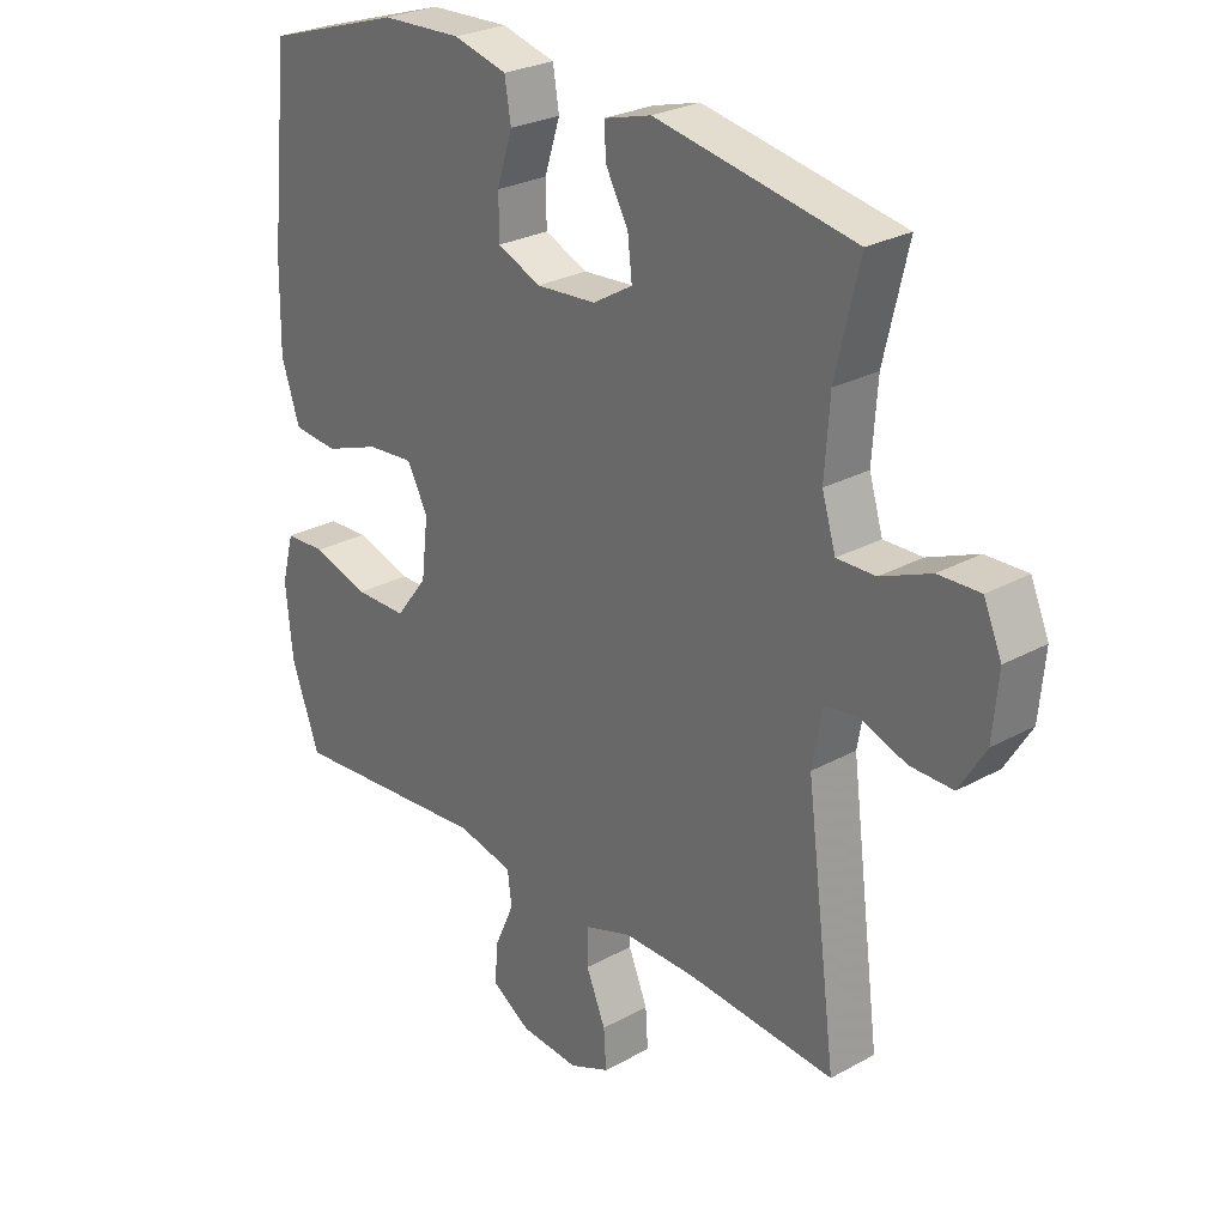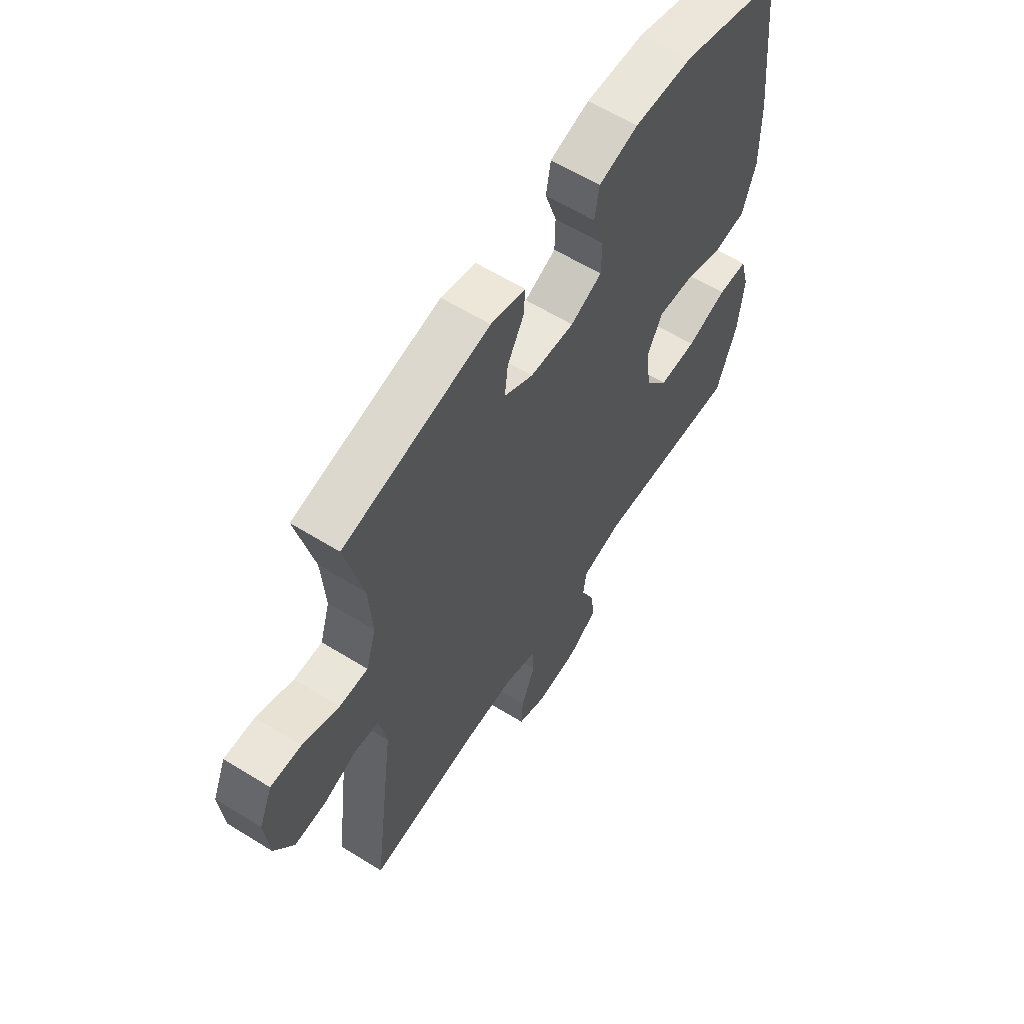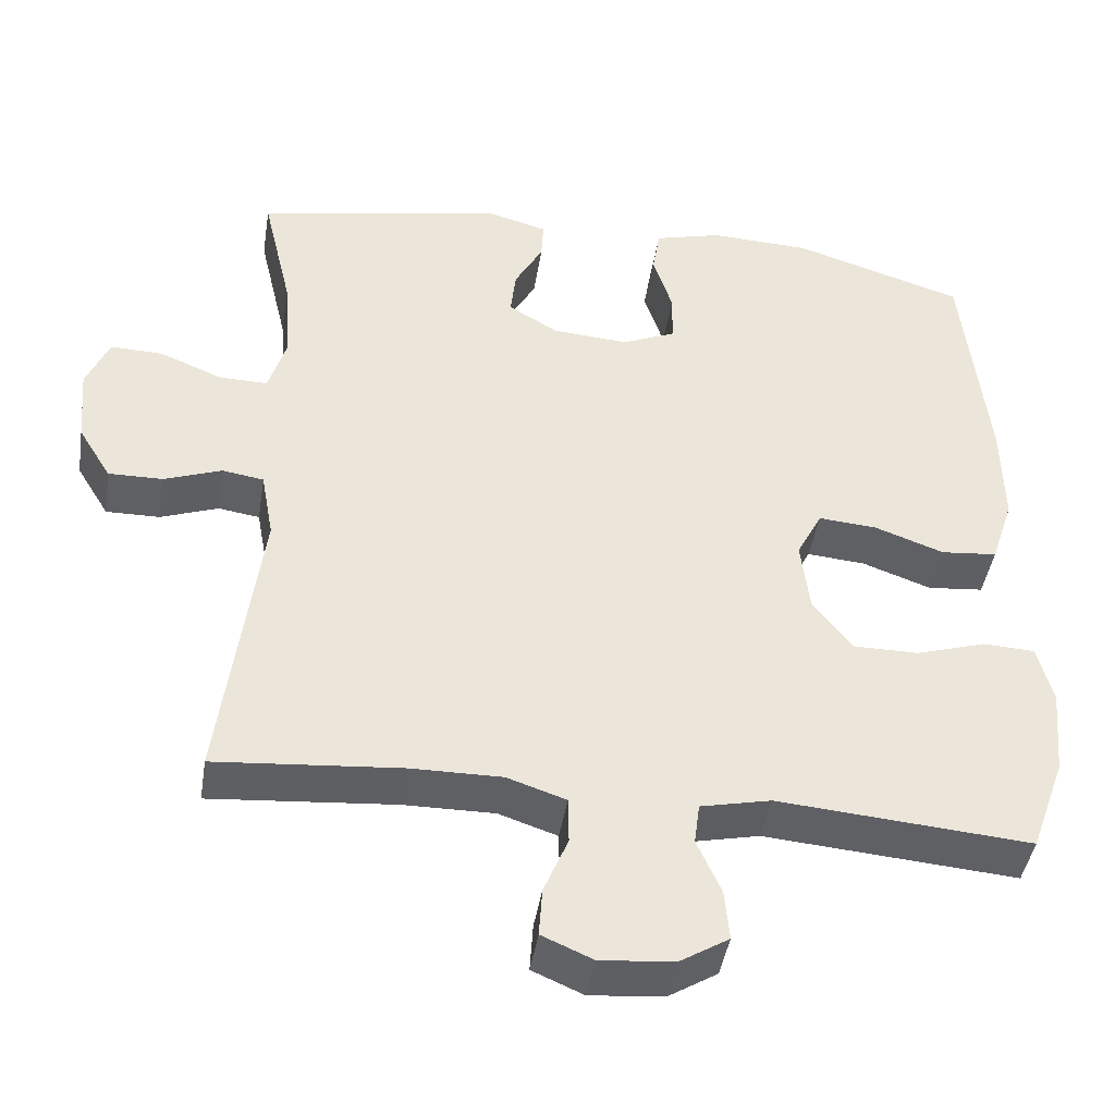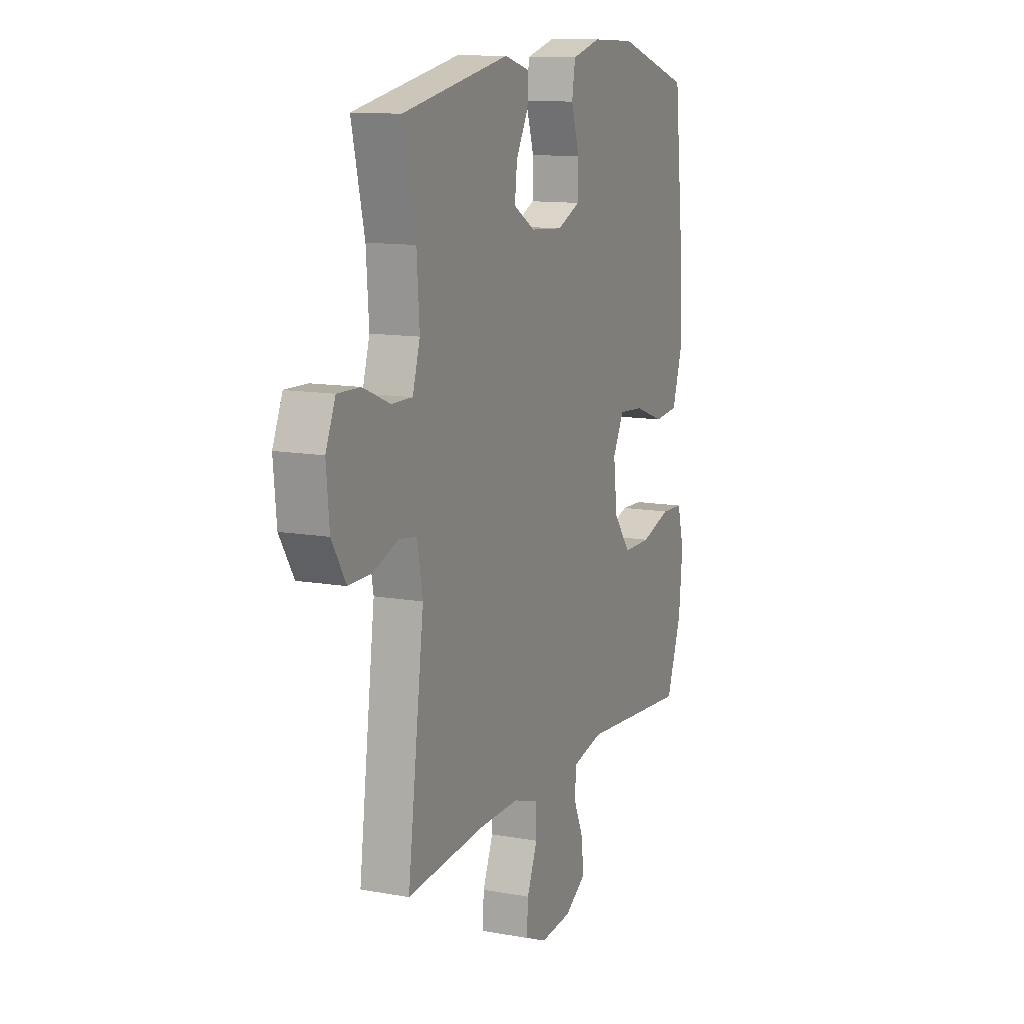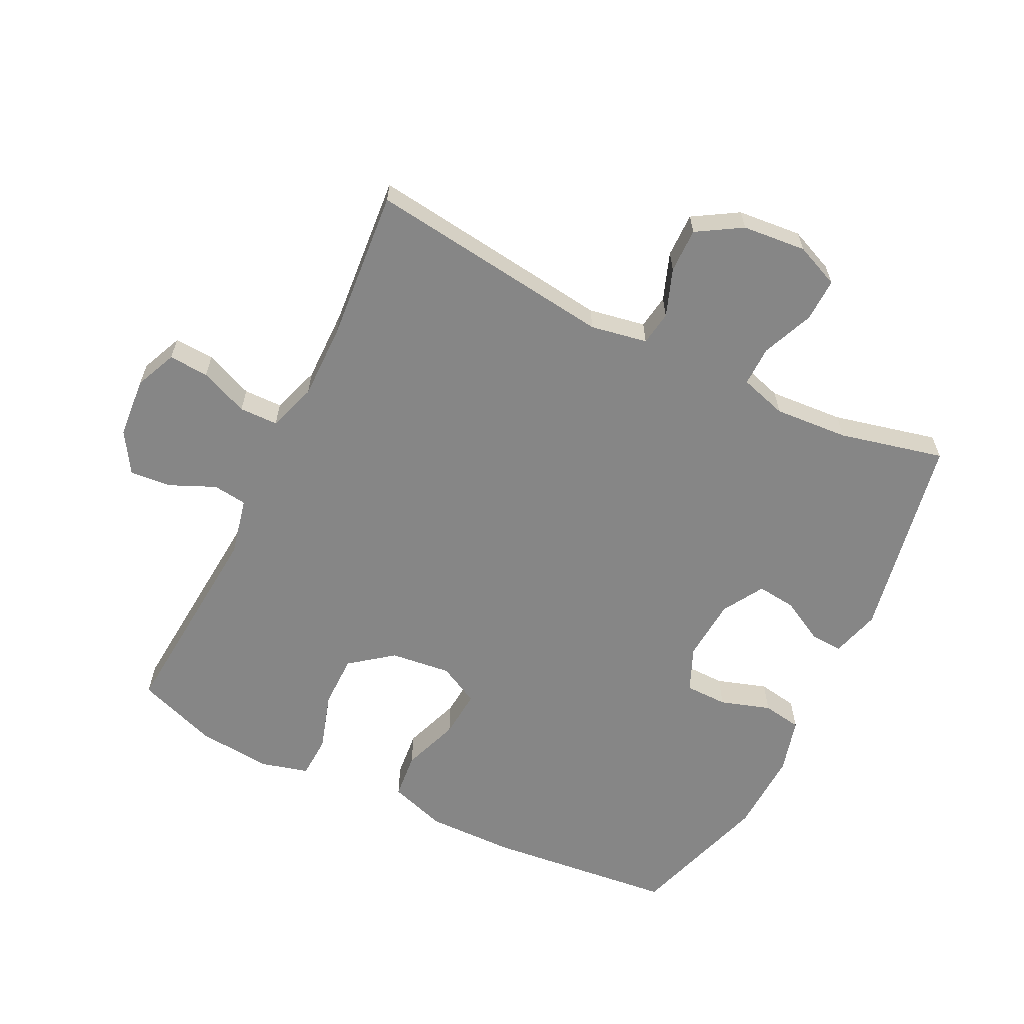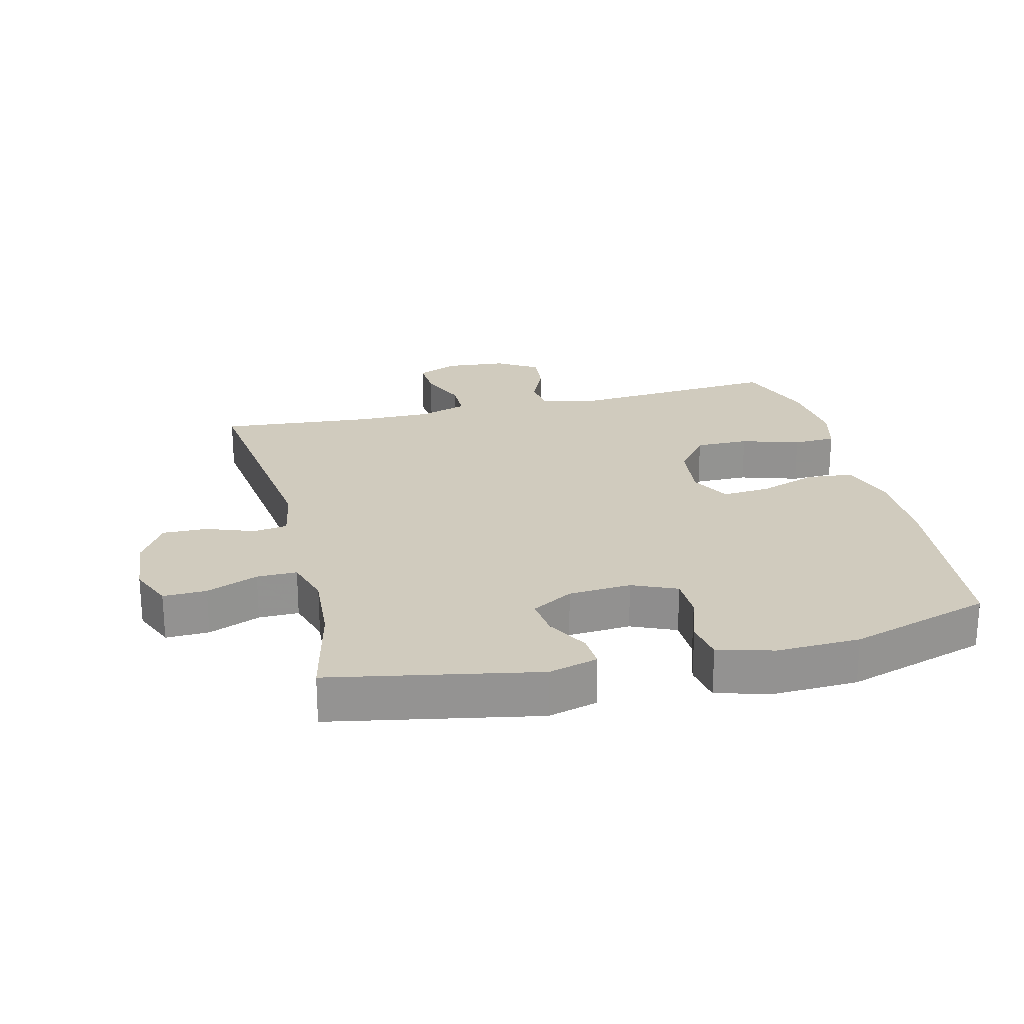
<metadata>
{"format":"obj","ext":"obj","renderer":"f3d","projection":"perspective","resolution":1024,"background":"white","views":[{"elev":26.7,"azim":-130.8,"up":"+Z"},{"elev":60.8,"azim":-57.7,"up":"+Z"},{"elev":-43.5,"azim":-9.0,"up":"+Z"},{"elev":12.1,"azim":-66.9,"up":"+Z"},{"elev":-62.2,"azim":-116.2,"up":"+Y"},{"elev":23.4,"azim":-13.7,"up":"+Y"}]}
</metadata>
<code>
v 0.5 0.07 0.5
v 0.531 0.07 0.207
v 0.533 0.07 0.071
v 0.504 0.07 -0.018
v 0.432 0.07 -0.025
v 0.343 0.07 0.007
v 0.268 0.07 0.013
v 0.235 0.07 -0.05
v 0.246 0.07 -0.144
v 0.297 0.07 -0.21
v 0.38 0.07 -0.21
v 0.47 0.07 -0.182
v 0.536 0.07 -0.185
v 0.556 0.07 -0.26
v 0.545 0.07 -0.375
v 0.5 0.07 -0.5
v 0.176 0.07 -0.474
v 0.086 0.07 -0.494
v 0.079 0.07 -0.547
v 0.11 0.07 -0.617
v 0.116 0.07 -0.682
v 0.053 0.07 -0.721
v -0.041 0.07 -0.729
v -0.106 0.07 -0.701
v -0.102 0.07 -0.639
v -0.071 0.07 -0.564
v -0.072 0.07 -0.504
v -0.147 0.07 -0.479
v -0.263 0.07 -0.48
v -0.5 0.07 -0.5
v -0.451 0.07 -0.118
v -0.467 0.07 -0.03
v -0.52 0.07 -0.022
v -0.594 0.07 -0.049
v -0.663 0.07 -0.05
v -0.705 0.07 0.019
v -0.714 0.07 0.118
v -0.685 0.07 0.186
v -0.618 0.07 0.184
v -0.538 0.07 0.151
v -0.476 0.07 0.15
v -0.454 0.07 0.223
v -0.462 0.07 0.338
v -0.5 0.07 0.5
v -0.181 0.07 0.56
v -0.105 0.07 0.539
v -0.108 0.07 0.488
v -0.144 0.07 0.422
v -0.151 0.07 0.361
v -0.087 0.07 0.323
v 0.01 0.07 0.316
v 0.079 0.07 0.346
v 0.08 0.07 0.412
v 0.055 0.07 0.49
v 0.065 0.07 0.551
v 0.151 0.07 0.574
v 0.28 0.07 0.569
v 0.5 0 0.5
v 0.531 0 0.207
v 0.533 0 0.071
v 0.504 0 -0.018
v 0.432 0 -0.025
v 0.343 0 0.007
v 0.268 0 0.013
v 0.235 0 -0.05
v 0.246 0 -0.144
v 0.297 0 -0.21
v 0.38 0 -0.21
v 0.47 0 -0.182
v 0.536 0 -0.185
v 0.556 0 -0.26
v 0.545 0 -0.375
v 0.5 0 -0.5
v 0.176 0 -0.474
v 0.086 0 -0.494
v 0.079 0 -0.547
v 0.11 0 -0.617
v 0.116 0 -0.682
v 0.053 0 -0.721
v -0.041 0 -0.729
v -0.106 0 -0.701
v -0.102 0 -0.639
v -0.071 0 -0.564
v -0.072 0 -0.504
v -0.147 0 -0.479
v -0.263 0 -0.48
v -0.5 0 -0.5
v -0.451 0 -0.118
v -0.467 0 -0.03
v -0.52 0 -0.022
v -0.594 0 -0.049
v -0.663 0 -0.05
v -0.705 0 0.019
v -0.714 0 0.118
v -0.685 0 0.186
v -0.618 0 0.184
v -0.538 0 0.151
v -0.476 0 0.15
v -0.454 0 0.223
v -0.462 0 0.338
v -0.5 0 0.5
v -0.181 0 0.56
v -0.105 0 0.539
v -0.108 0 0.488
v -0.144 0 0.422
v -0.151 0 0.361
v -0.087 0 0.323
v 0.01 0 0.316
v 0.079 0 0.346
v 0.08 0 0.412
v 0.055 0 0.49
v 0.065 0 0.551
v 0.151 0 0.574
v 0.28 0 0.569
f 53 54 55 56
f 52 53 56 57
f 45 46 47 48
f 43 44 45 48
f 42 43 48 49
f 41 42 49 50
f 37 38 39 40
f 37 40 41
f 36 37 41
f 33 34 35 36
f 32 33 36 41
f 31 32 41 50
f 29 30 31 50
f 23 24 25 26
f 23 26 27
f 22 23 27
f 19 20 21 22
f 18 19 22 27
f 17 18 27 28
f 15 16 17
f 11 12 13 14
f 10 11 14 15
f 3 4 5 6
f 3 6 7
f 2 3 7
f 52 57 1 2
f 51 52 2 7
f 50 51 7 8
f 29 50 8 9
f 28 29 9 10
f 10 15 17 28
f 113 112 111 110
f 114 113 110 109
f 105 104 103 102
f 105 102 101 100
f 106 105 100 99
f 107 106 99 98
f 97 96 95 94
f 98 97 94
f 98 94 93
f 93 92 91 90
f 98 93 90 89
f 107 98 89 88
f 107 88 87 86
f 83 82 81 80
f 84 83 80
f 84 80 79
f 79 78 77 76
f 84 79 76 75
f 85 84 75 74
f 74 73 72
f 71 70 69 68
f 72 71 68 67
f 63 62 61 60
f 64 63 60
f 64 60 59
f 59 58 114 109
f 64 59 109 108
f 65 64 108 107
f 66 65 107 86
f 67 66 86 85
f 85 74 72 67
f 1 58 59 2
f 2 59 60 3
f 3 60 61 4
f 4 61 62 5
f 5 62 63 6
f 6 63 64 7
f 7 64 65 8
f 8 65 66 9
f 9 66 67 10
f 10 67 68 11
f 11 68 69 12
f 12 69 70 13
f 13 70 71 14
f 14 71 72 15
f 15 72 73 16
f 16 73 74 17
f 17 74 75 18
f 18 75 76 19
f 19 76 77 20
f 20 77 78 21
f 21 78 79 22
f 22 79 80 23
f 23 80 81 24
f 24 81 82 25
f 25 82 83 26
f 26 83 84 27
f 27 84 85 28
f 28 85 86 29
f 29 86 87 30
f 30 87 88 31
f 31 88 89 32
f 32 89 90 33
f 33 90 91 34
f 34 91 92 35
f 35 92 93 36
f 36 93 94 37
f 37 94 95 38
f 38 95 96 39
f 39 96 97 40
f 40 97 98 41
f 41 98 99 42
f 42 99 100 43
f 43 100 101 44
f 44 101 102 45
f 45 102 103 46
f 46 103 104 47
f 47 104 105 48
f 48 105 106 49
f 49 106 107 50
f 50 107 108 51
f 51 108 109 52
f 52 109 110 53
f 53 110 111 54
f 54 111 112 55
f 55 112 113 56
f 56 113 114 57
f 57 114 58 1

</code>
